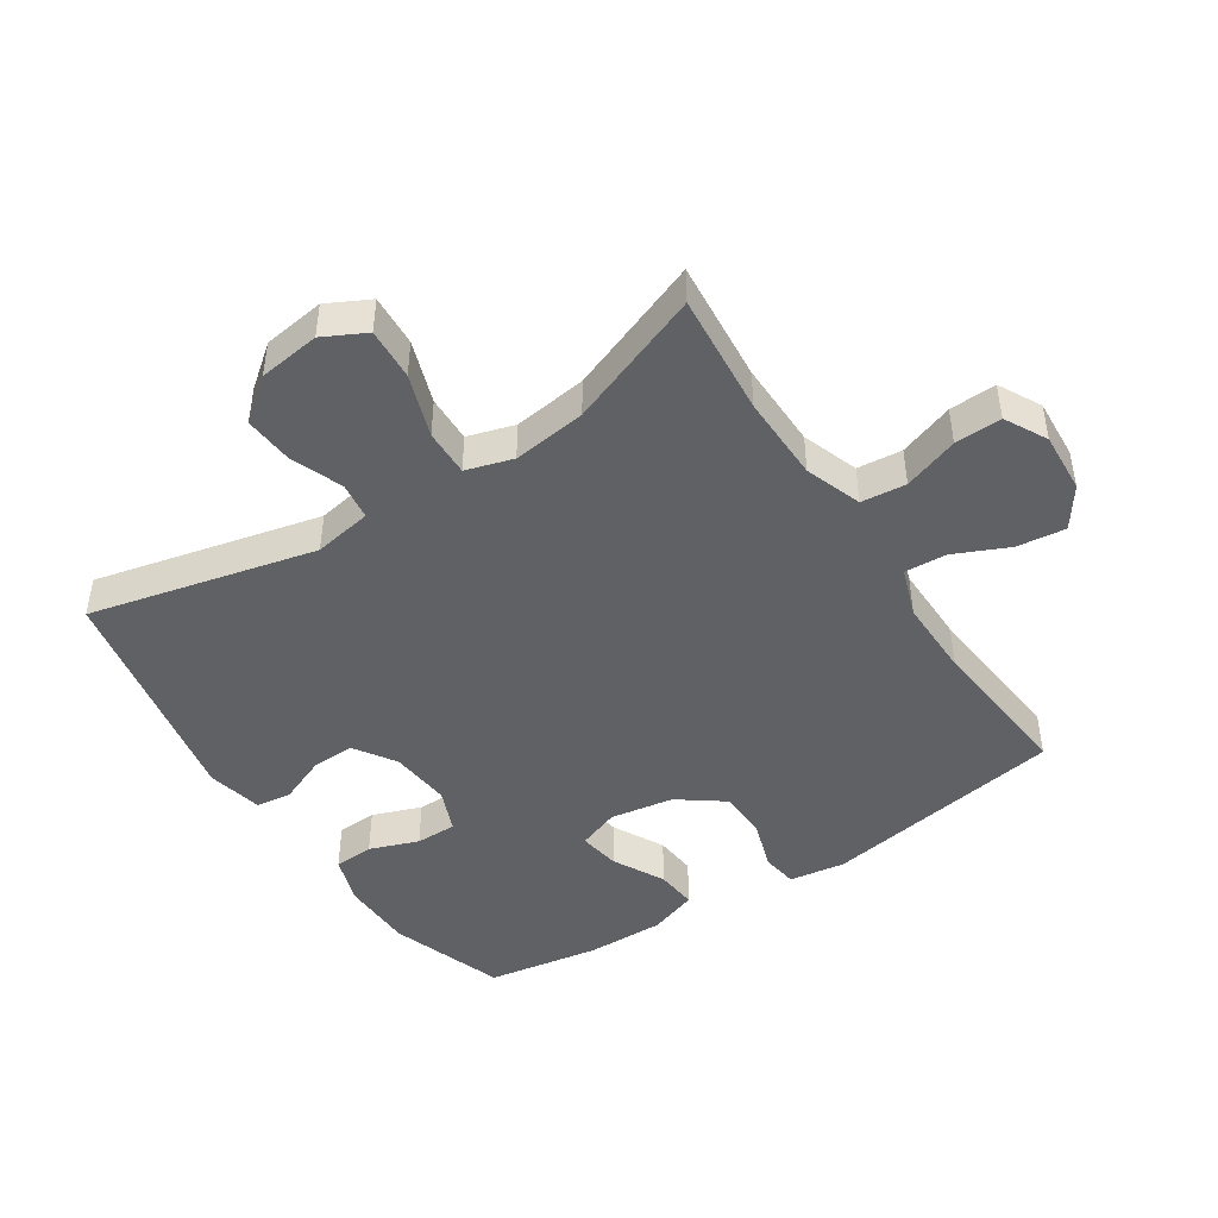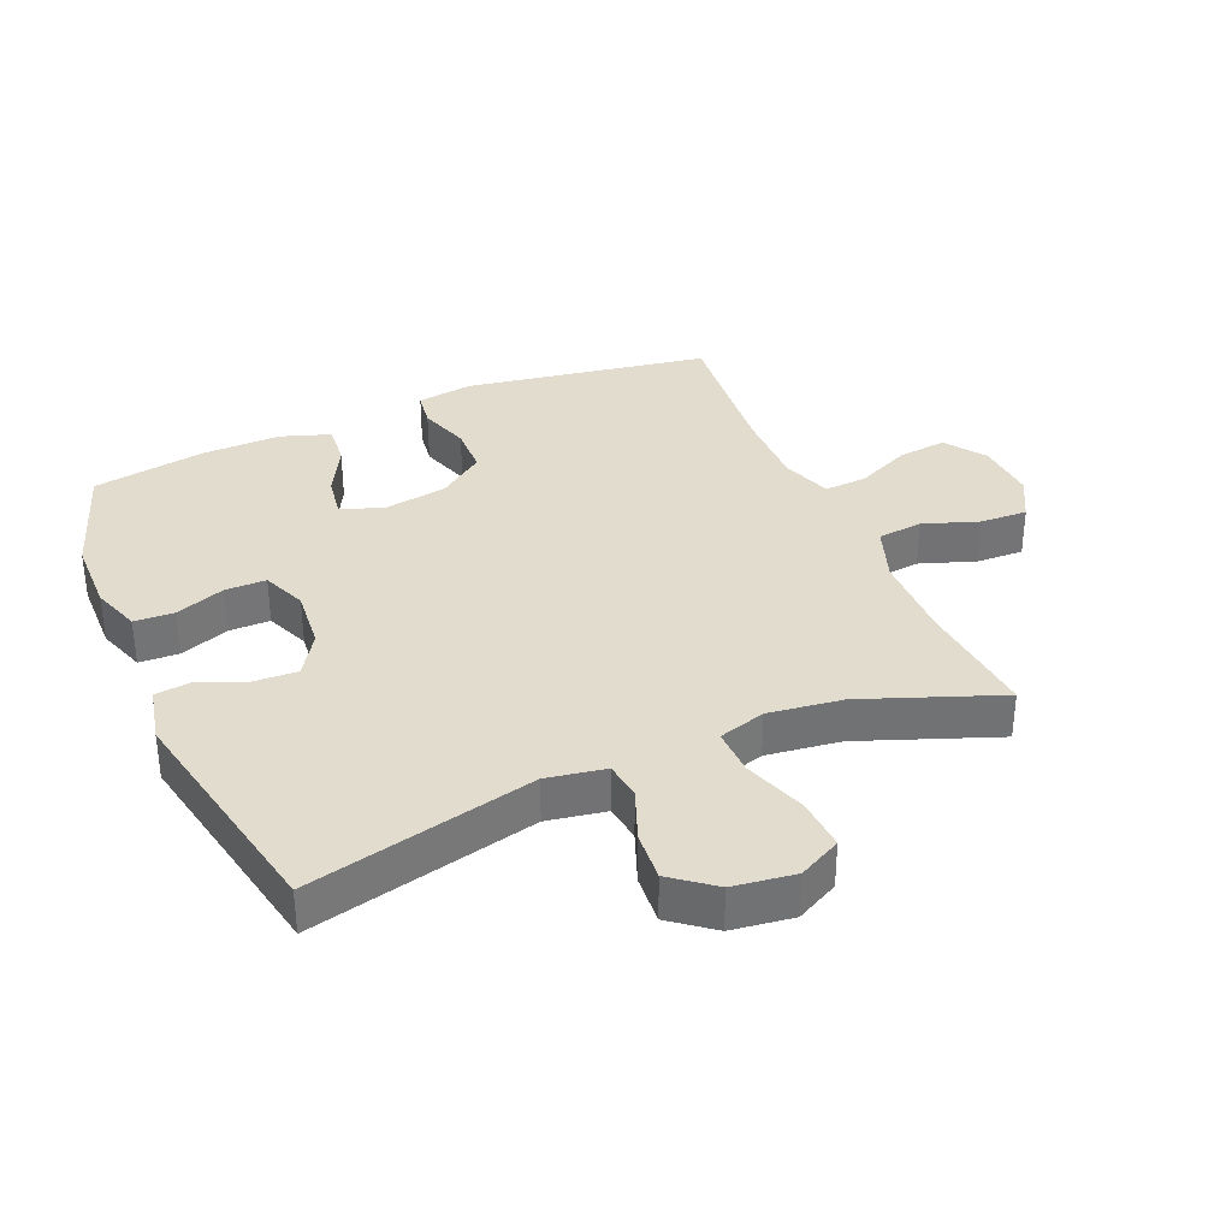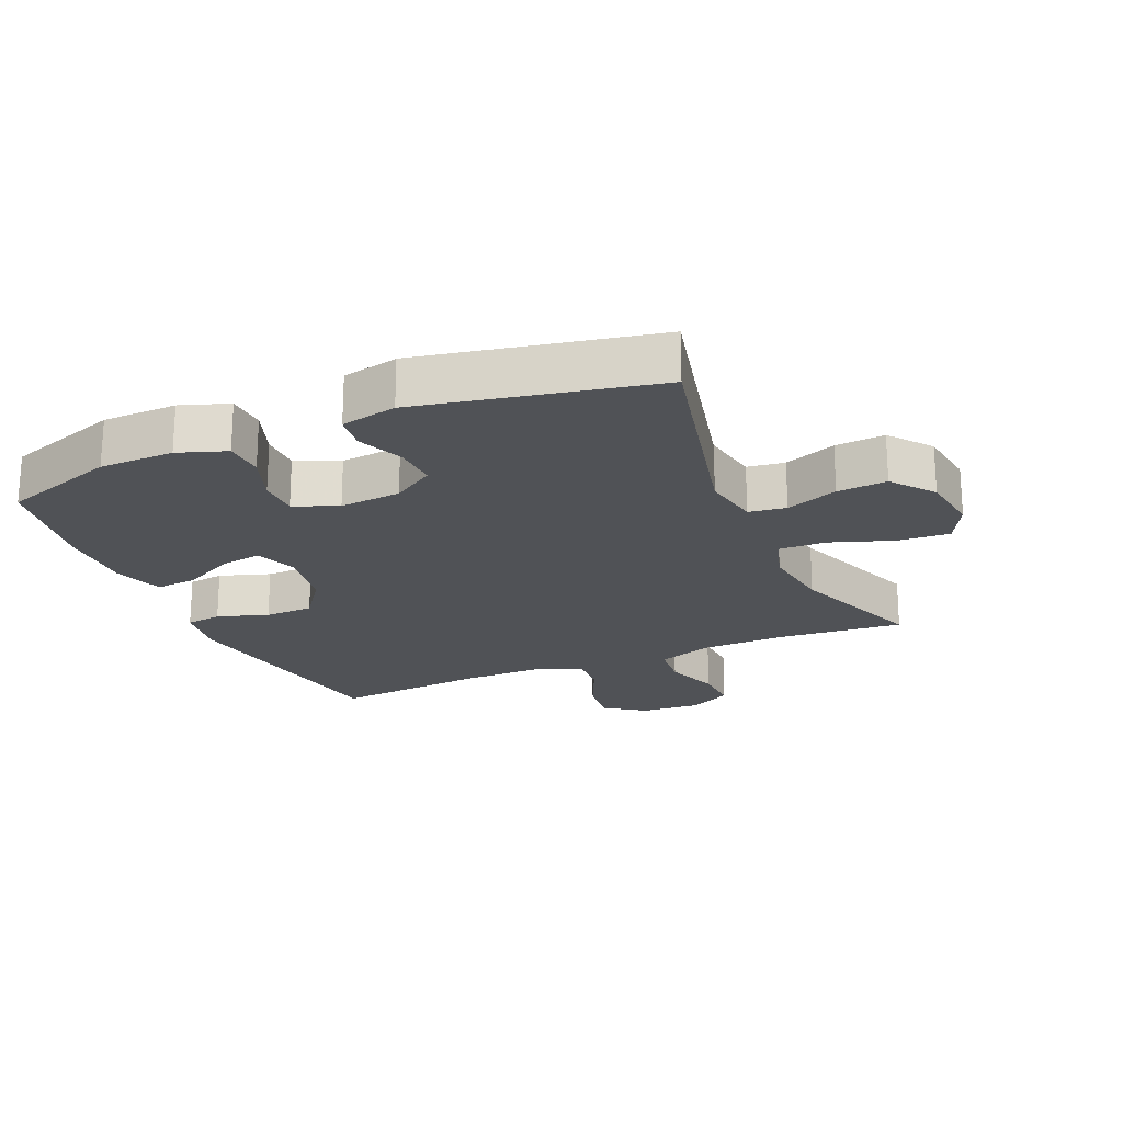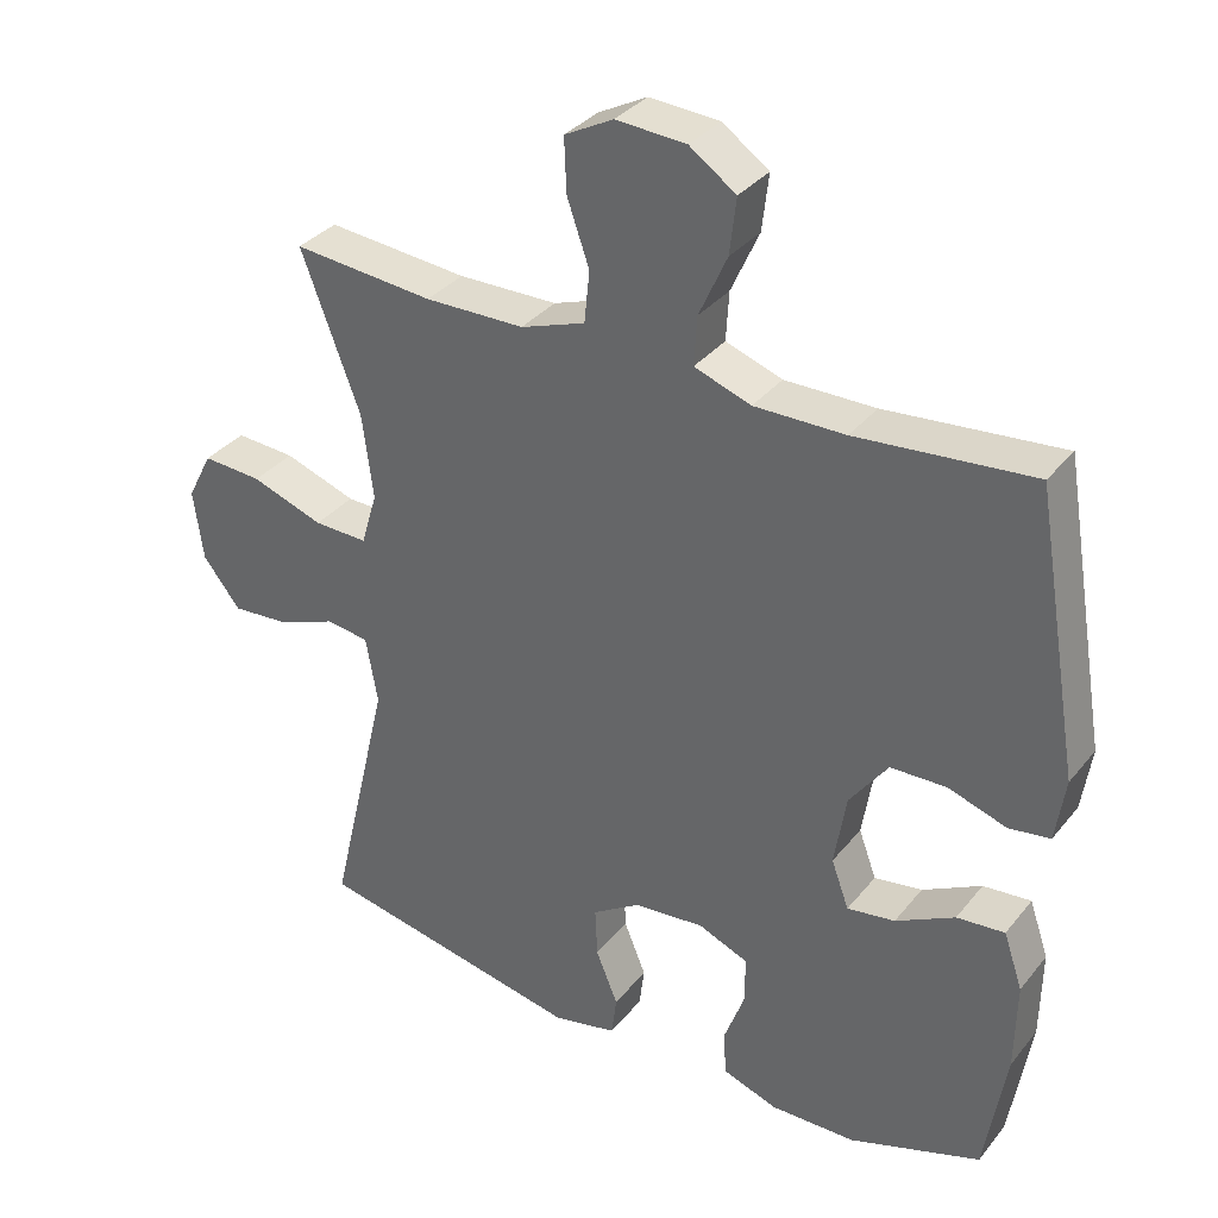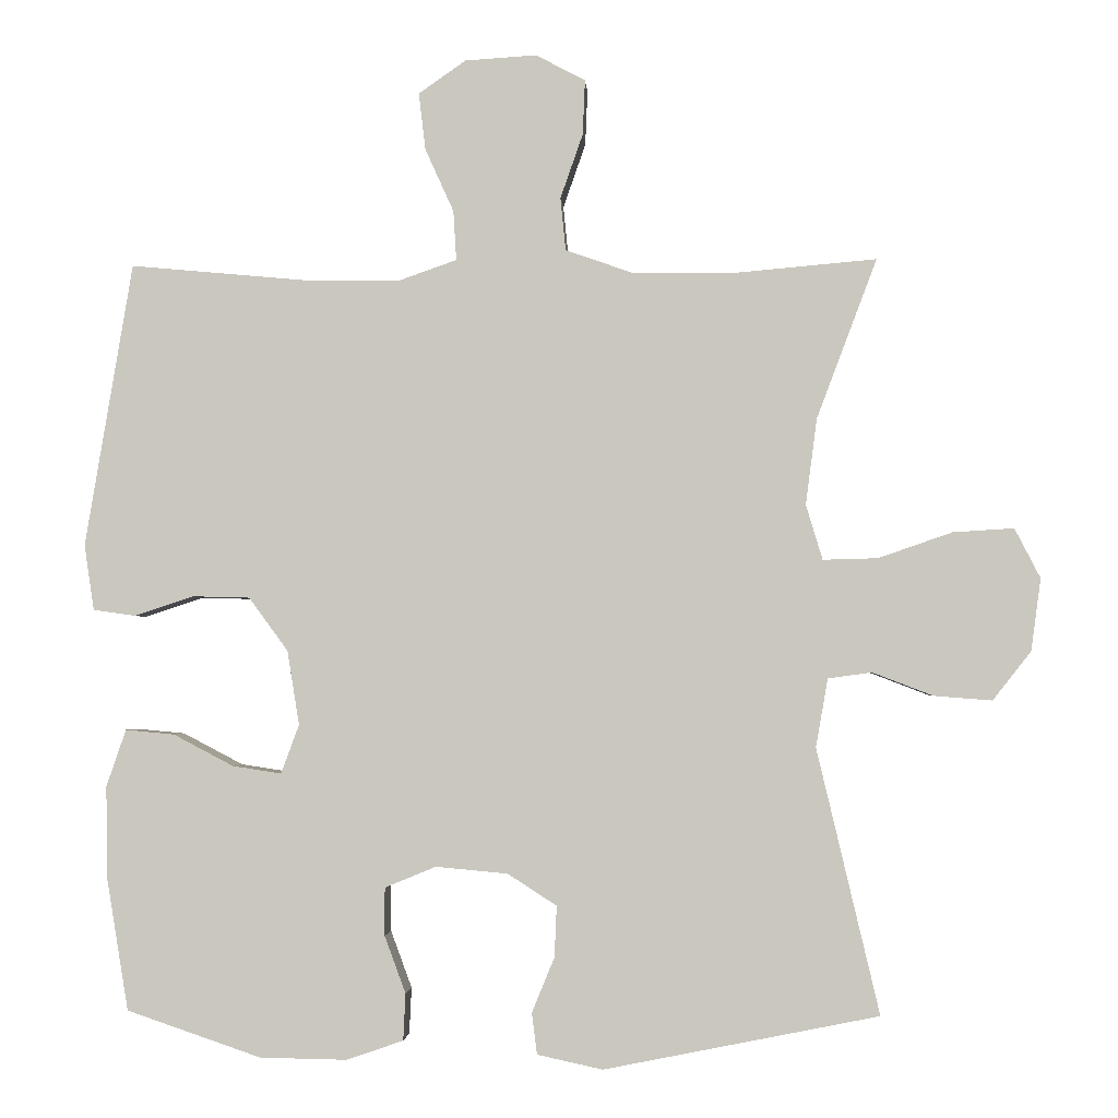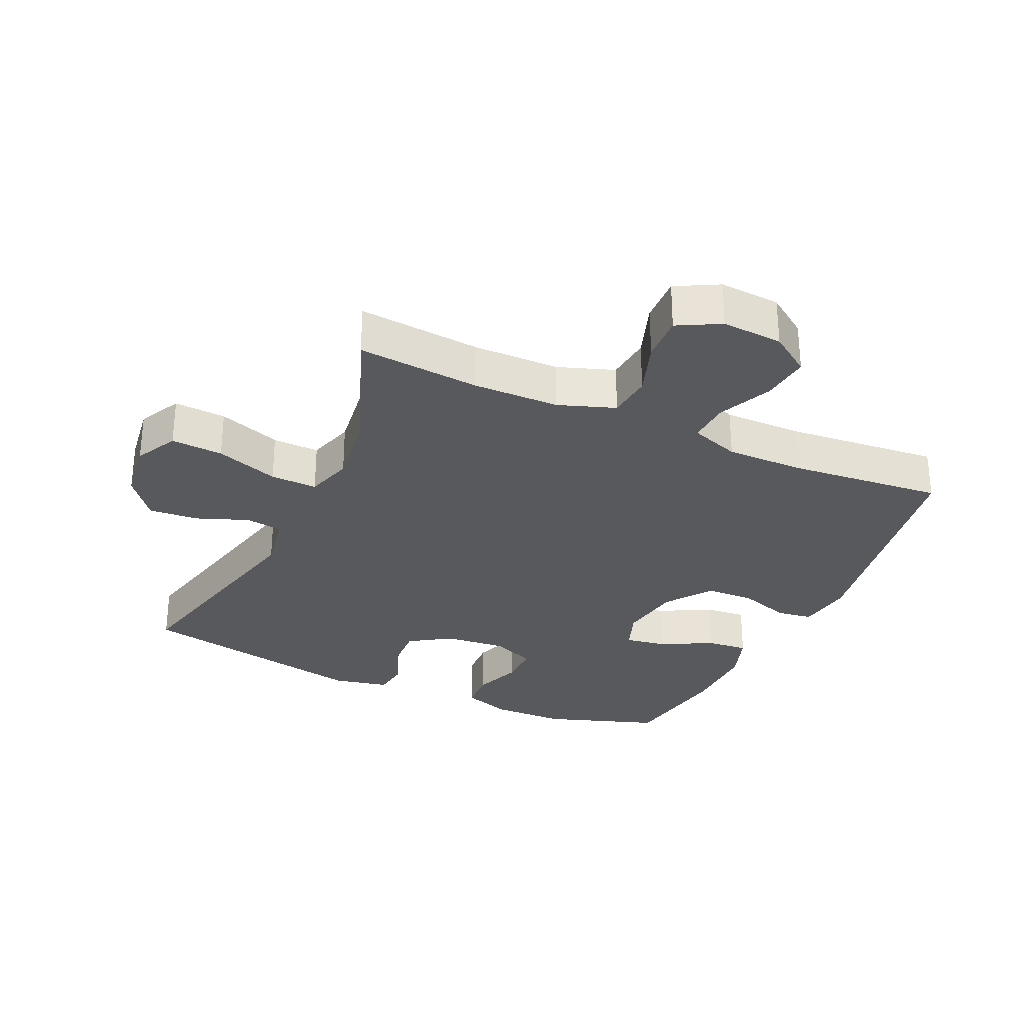
<metadata>
{"format":"obj","ext":"obj","renderer":"f3d","projection":"perspective","resolution":1024,"background":"white","views":[{"elev":-45.7,"azim":-56.7,"up":"+Y"},{"elev":34.7,"azim":-113.2,"up":"+Y"},{"elev":-20.9,"azim":-156.6,"up":"+Y"},{"elev":34.1,"azim":32.8,"up":"+Z"},{"elev":-2.5,"azim":-176.6,"up":"+Z"},{"elev":-30.0,"azim":-24.5,"up":"+Y"}]}
</metadata>
<code>
v 0.5 0.07 0.5
v 0.563 0.07 0.122
v 0.55 0.07 0.035
v 0.494 0.07 0.027
v 0.415 0.07 0.053
v 0.339 0.07 0.051
v 0.287 0.07 -0.02
v 0.271 0.07 -0.119
v 0.295 0.07 -0.184
v 0.36 0.07 -0.174
v 0.44 0.07 -0.132
v 0.505 0.07 -0.126
v 0.531 0.07 -0.202
v 0.529 0.07 -0.324
v 0.5 0.07 -0.5
v 0.321 0.07 -0.561
v 0.205 0.07 -0.563
v 0.13 0.07 -0.537
v 0.127 0.07 -0.475
v 0.155 0.07 -0.399
v 0.155 0.07 -0.335
v 0.087 0.07 -0.307
v -0.009 0.07 -0.316
v -0.074 0.07 -0.358
v -0.071 0.07 -0.426
v -0.041 0.07 -0.499
v -0.048 0.07 -0.554
v -0.135 0.07 -0.573
v -0.5 0.07 -0.5
v -0.417 0.07 -0.148
v -0.433 0.07 -0.057
v -0.491 0.07 -0.049
v -0.572 0.07 -0.08
v -0.649 0.07 -0.086
v -0.7 0.07 -0.021
v -0.713 0.07 0.075
v -0.679 0.07 0.141
v -0.598 0.07 0.136
v -0.5 0.07 0.102
v -0.427 0.07 0.1
v -0.405 0.07 0.173
v -0.42 0.07 0.288
v -0.5 0.07 0.5
v -0.309 0.07 0.483
v -0.174 0.07 0.485
v -0.086 0.07 0.516
v -0.079 0.07 0.586
v -0.109 0.07 0.672
v -0.112 0.07 0.745
v -0.046 0.07 0.78
v 0.049 0.07 0.774
v 0.112 0.07 0.73
v 0.103 0.07 0.654
v 0.065 0.07 0.57
v 0.061 0.07 0.504
v 0.138 0.07 0.477
v 0.261 0.07 0.478
v 0.5 0 0.5
v 0.563 0 0.122
v 0.55 0 0.035
v 0.494 0 0.027
v 0.415 0 0.053
v 0.339 0 0.051
v 0.287 0 -0.02
v 0.271 0 -0.119
v 0.295 0 -0.184
v 0.36 0 -0.174
v 0.44 0 -0.132
v 0.505 0 -0.126
v 0.531 0 -0.202
v 0.529 0 -0.324
v 0.5 0 -0.5
v 0.321 0 -0.561
v 0.205 0 -0.563
v 0.13 0 -0.537
v 0.127 0 -0.475
v 0.155 0 -0.399
v 0.155 0 -0.335
v 0.087 0 -0.307
v -0.009 0 -0.316
v -0.074 0 -0.358
v -0.071 0 -0.426
v -0.041 0 -0.499
v -0.048 0 -0.554
v -0.135 0 -0.573
v -0.5 0 -0.5
v -0.417 0 -0.148
v -0.433 0 -0.057
v -0.491 0 -0.049
v -0.572 0 -0.08
v -0.649 0 -0.086
v -0.7 0 -0.021
v -0.713 0 0.075
v -0.679 0 0.141
v -0.598 0 0.136
v -0.5 0 0.102
v -0.427 0 0.1
v -0.405 0 0.173
v -0.42 0 0.288
v -0.5 0 0.5
v -0.309 0 0.483
v -0.174 0 0.485
v -0.086 0 0.516
v -0.079 0 0.586
v -0.109 0 0.672
v -0.112 0 0.745
v -0.046 0 0.78
v 0.049 0 0.774
v 0.112 0 0.73
v 0.103 0 0.654
v 0.065 0 0.57
v 0.061 0 0.504
v 0.138 0 0.477
v 0.261 0 0.478
f 51 52 53 54
f 51 54 55
f 50 51 55
f 47 48 49 50
f 46 47 50 55
f 45 46 55 56
f 42 43 44
f 41 42 44 45
f 40 41 45 56
f 36 37 38 39
f 36 39 40
f 35 36 40
f 32 33 34 35
f 32 35 40
f 31 32 40 56
f 27 28 29 30
f 25 26 27 30
f 24 25 30 31
f 23 24 31 56
f 17 18 19 20
f 17 20 21
f 16 17 21
f 15 16 21
f 14 15 21
f 13 14 21 22
f 10 11 12 13
f 9 10 13 22
f 2 3 4 5
f 57 1 2 5
f 57 5 6
f 56 57 6 7
f 23 56 7 8
f 8 9 22 23
f 111 110 109 108
f 112 111 108
f 112 108 107
f 107 106 105 104
f 112 107 104 103
f 113 112 103 102
f 101 100 99
f 102 101 99 98
f 113 102 98 97
f 96 95 94 93
f 97 96 93
f 97 93 92
f 92 91 90 89
f 97 92 89
f 113 97 89 88
f 87 86 85 84
f 87 84 83 82
f 88 87 82 81
f 113 88 81 80
f 77 76 75 74
f 78 77 74
f 78 74 73
f 78 73 72
f 78 72 71
f 79 78 71 70
f 70 69 68 67
f 79 70 67 66
f 62 61 60 59
f 62 59 58 114
f 63 62 114
f 64 63 114 113
f 65 64 113 80
f 80 79 66 65
f 1 58 59 2
f 2 59 60 3
f 3 60 61 4
f 4 61 62 5
f 5 62 63 6
f 6 63 64 7
f 7 64 65 8
f 8 65 66 9
f 9 66 67 10
f 10 67 68 11
f 11 68 69 12
f 12 69 70 13
f 13 70 71 14
f 14 71 72 15
f 15 72 73 16
f 16 73 74 17
f 17 74 75 18
f 18 75 76 19
f 19 76 77 20
f 20 77 78 21
f 21 78 79 22
f 22 79 80 23
f 23 80 81 24
f 24 81 82 25
f 25 82 83 26
f 26 83 84 27
f 27 84 85 28
f 28 85 86 29
f 29 86 87 30
f 30 87 88 31
f 31 88 89 32
f 32 89 90 33
f 33 90 91 34
f 34 91 92 35
f 35 92 93 36
f 36 93 94 37
f 37 94 95 38
f 38 95 96 39
f 39 96 97 40
f 40 97 98 41
f 41 98 99 42
f 42 99 100 43
f 43 100 101 44
f 44 101 102 45
f 45 102 103 46
f 46 103 104 47
f 47 104 105 48
f 48 105 106 49
f 49 106 107 50
f 50 107 108 51
f 51 108 109 52
f 52 109 110 53
f 53 110 111 54
f 54 111 112 55
f 55 112 113 56
f 56 113 114 57
f 57 114 58 1

</code>
